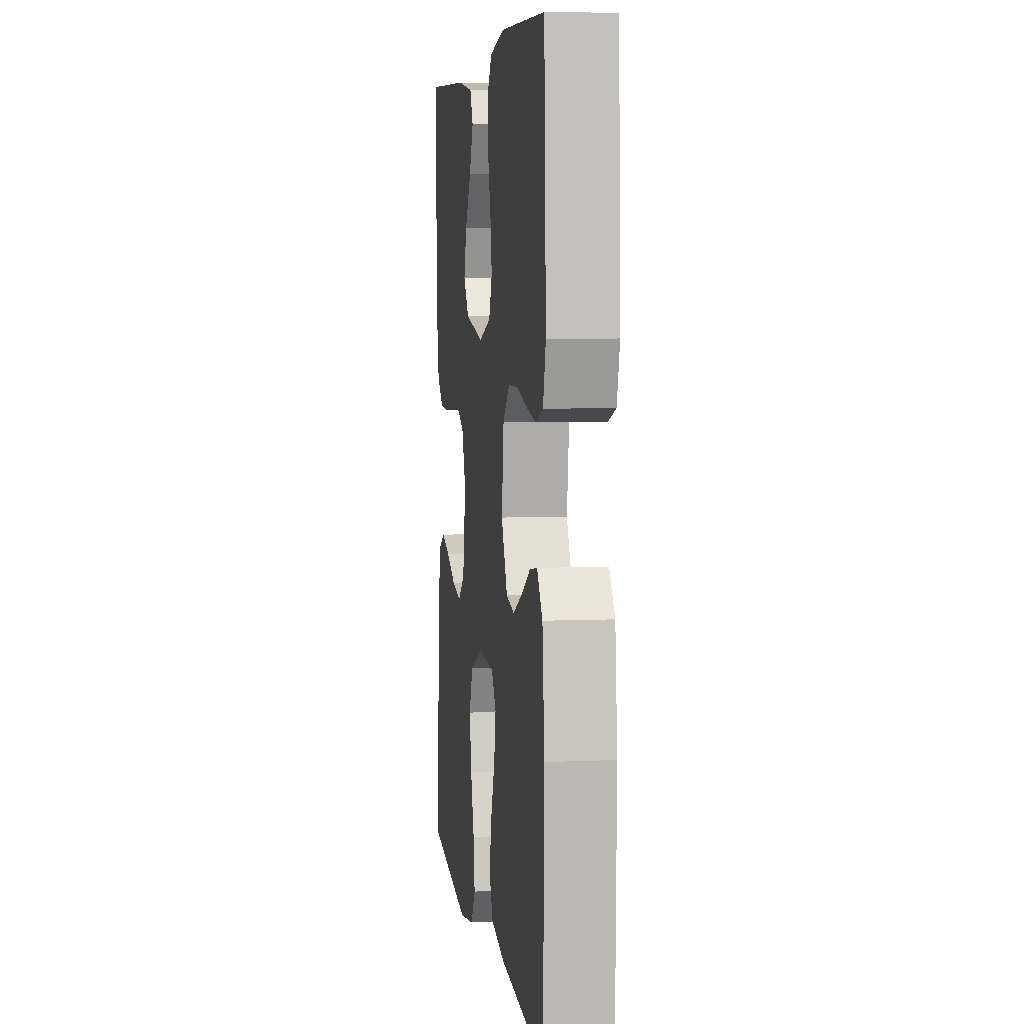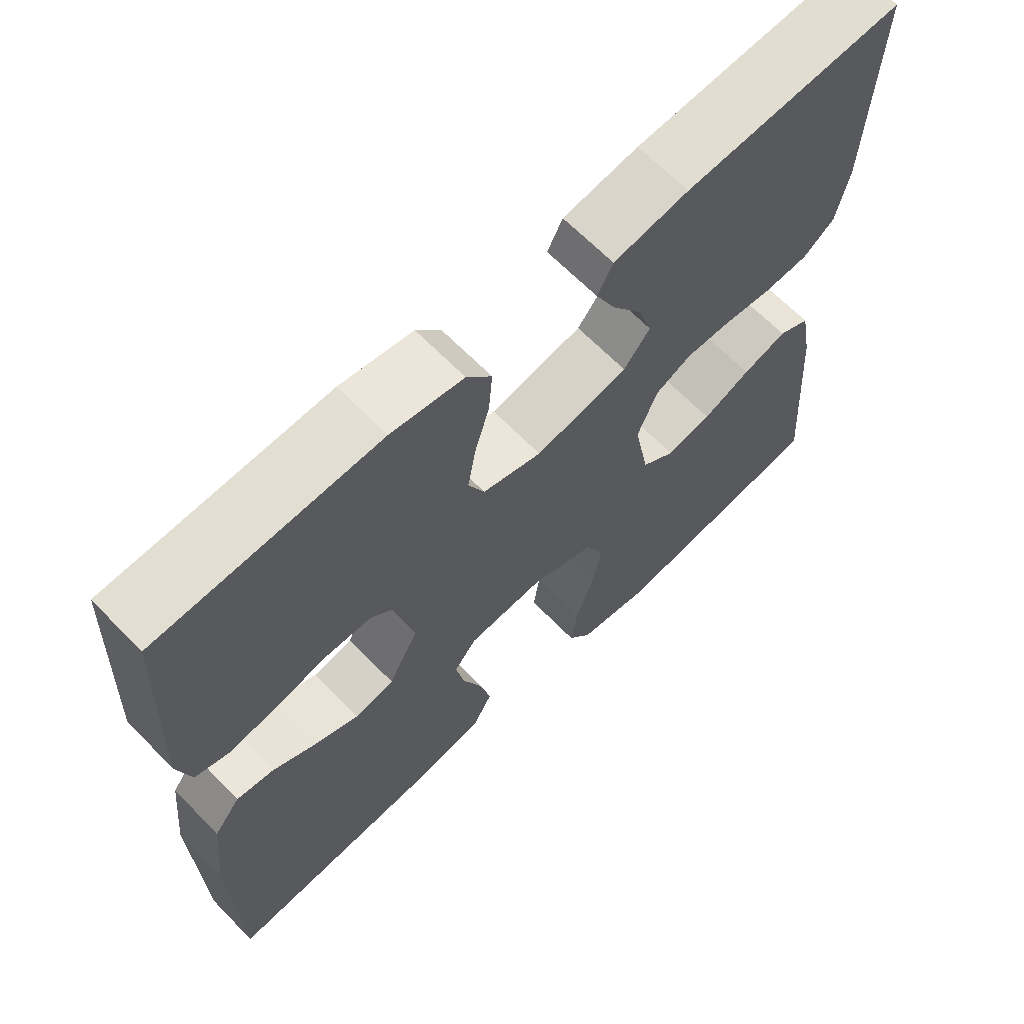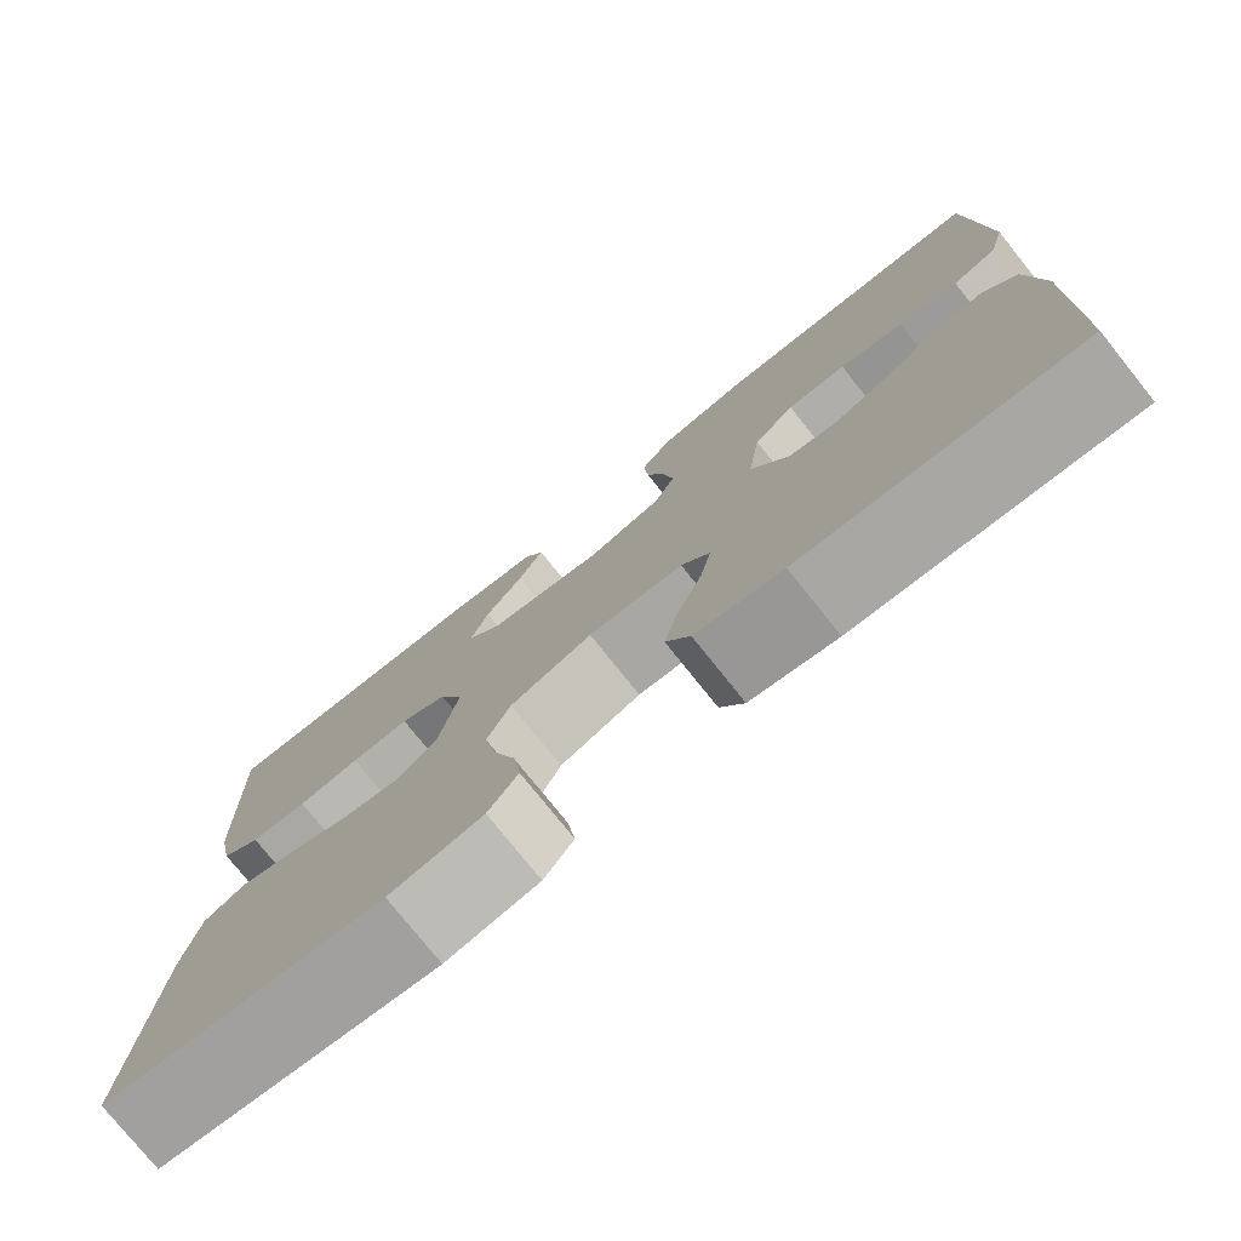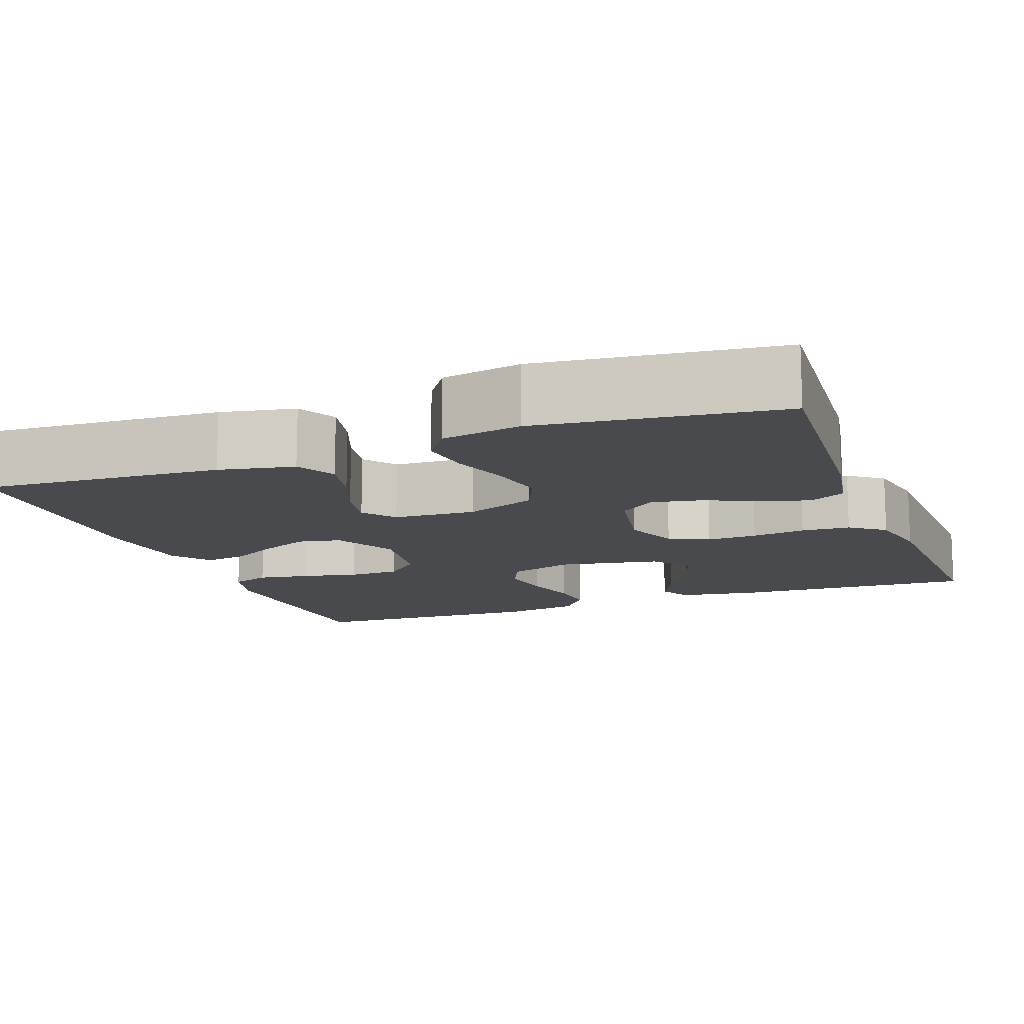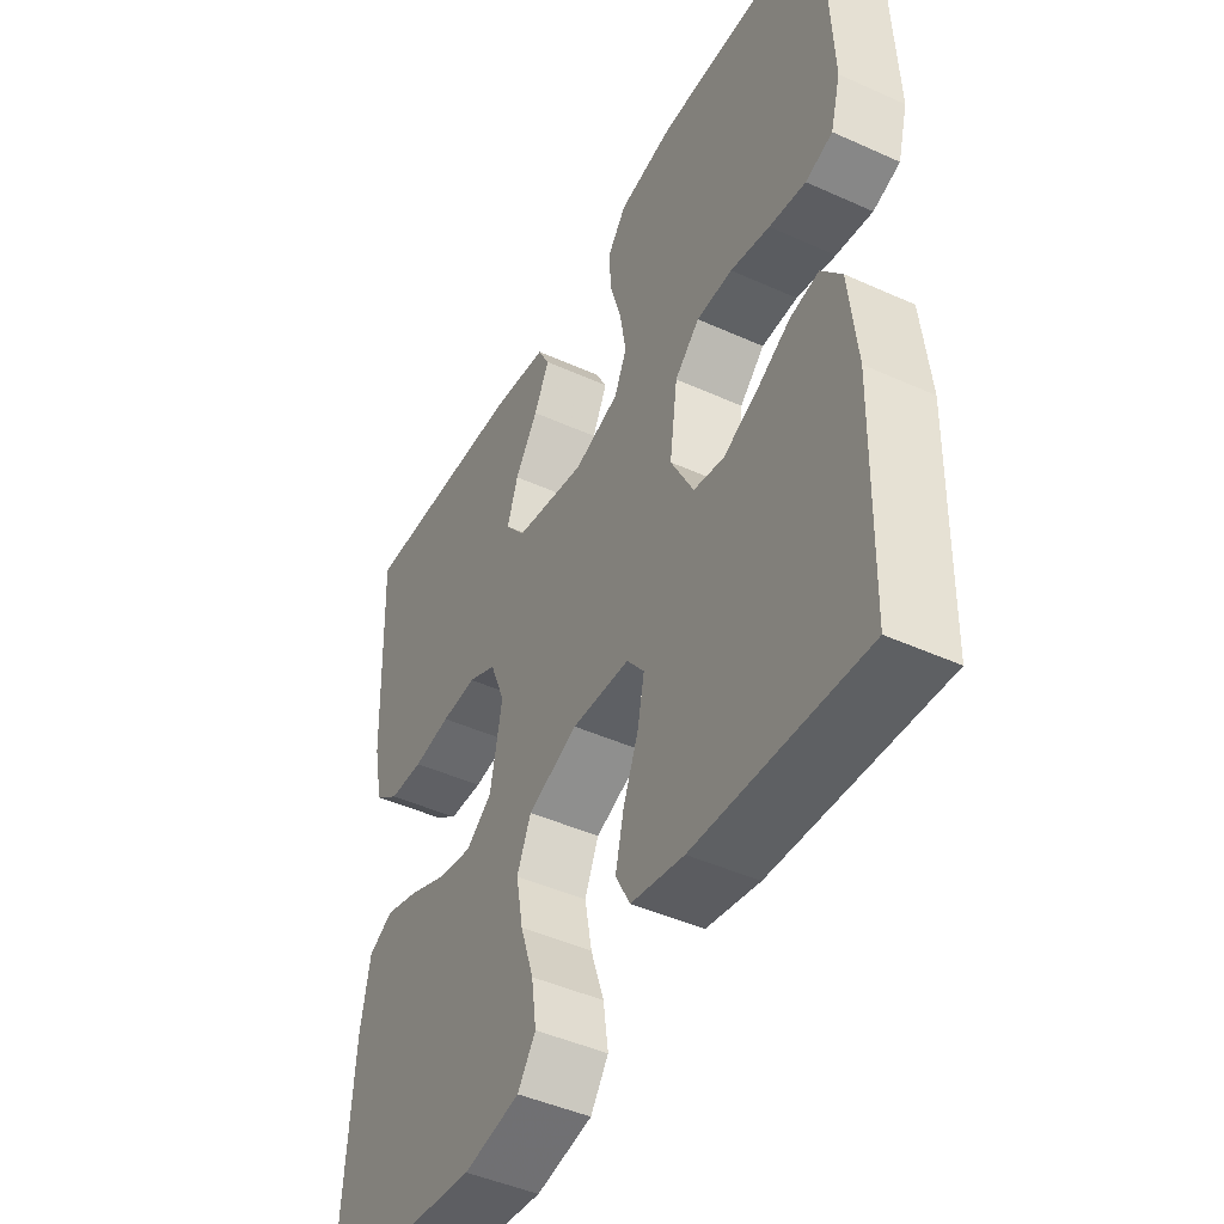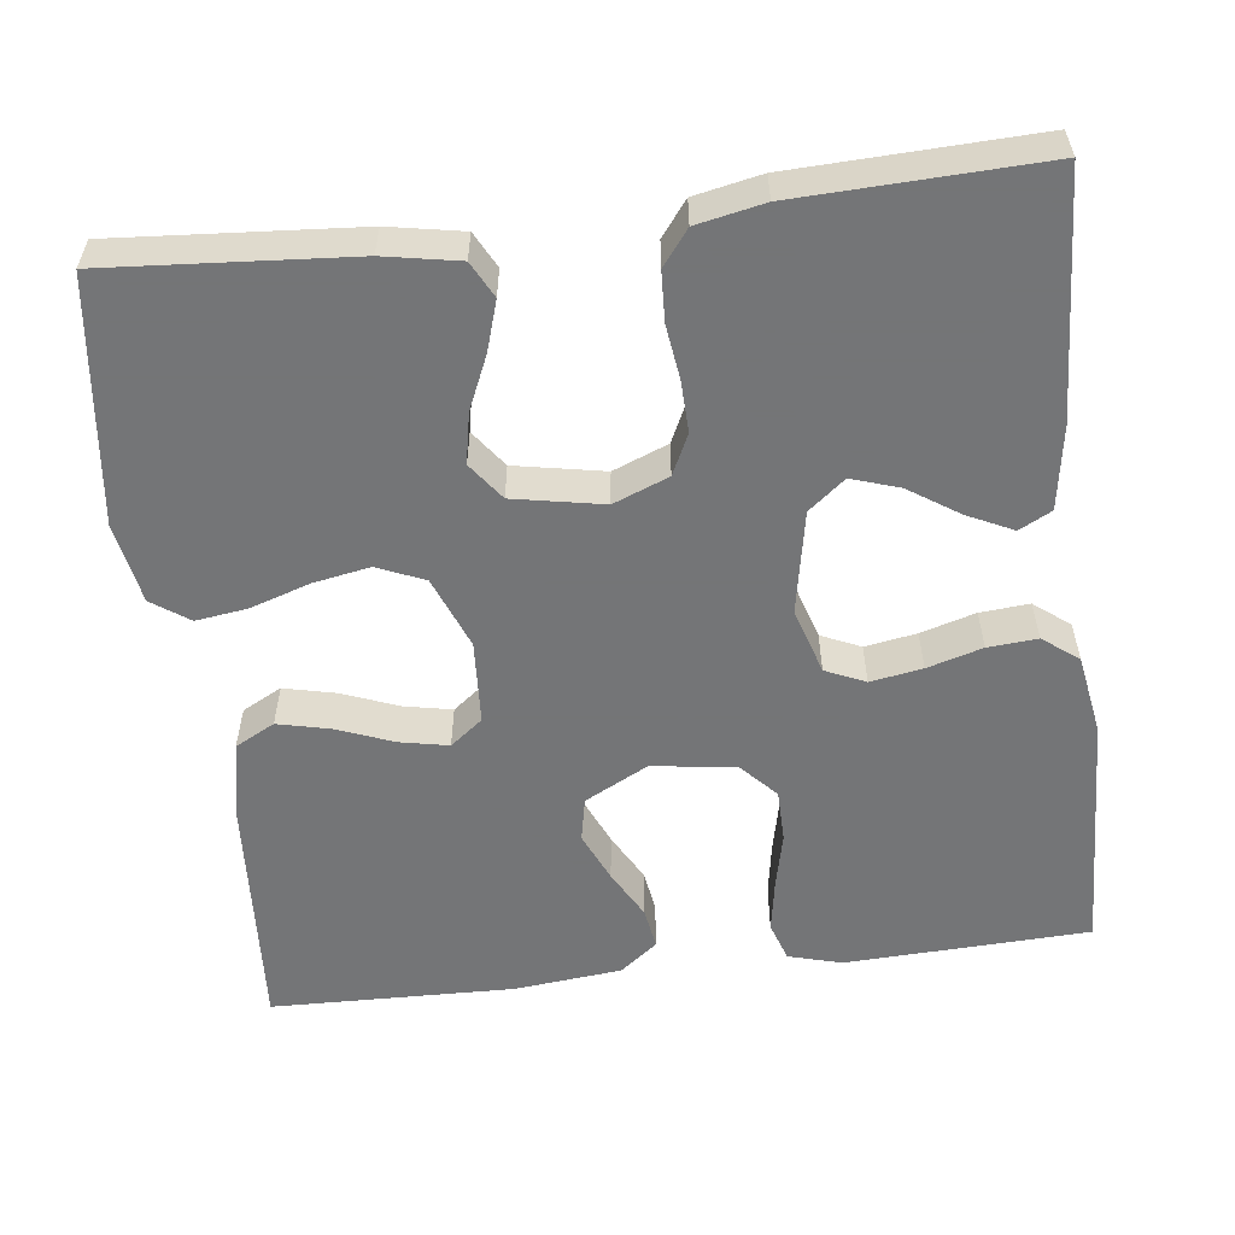
<metadata>
{"format":"obj","ext":"obj","renderer":"f3d","projection":"perspective","resolution":1024,"background":"white","views":[{"elev":5.8,"azim":82.5,"up":"+Z"},{"elev":65.6,"azim":135.8,"up":"+Z"},{"elev":-77.2,"azim":38.7,"up":"+Z"},{"elev":-13.0,"azim":-159.5,"up":"+Y"},{"elev":-45.6,"azim":62.5,"up":"+Z"},{"elev":-56.4,"azim":-83.1,"up":"+Y"}]}
</metadata>
<code>
v -0.5 0.07 -0.5
v -0.478 0.07 -0.2
v -0.461 0.07 -0.108
v -0.417 0.07 -0.085
v -0.356 0.07 -0.104
v -0.29 0.07 -0.133
v -0.228 0.07 -0.145
v -0.182 0.07 -0.111
v -0.161 0.07 0
v -0.188 0.07 0.068
v -0.238 0.07 0.092
v -0.301 0.07 0.09
v -0.368 0.07 0.081
v -0.429 0.07 0.084
v -0.472 0.07 0.117
v -0.489 0.07 0.2
v -0.5 0.07 0.5
v -0.2 0.07 0.485
v -0.097 0.07 0.469
v -0.076 0.07 0.429
v -0.103 0.07 0.373
v -0.144 0.07 0.311
v -0.163 0.07 0.252
v -0.127 0.07 0.207
v 0 0.07 0.183
v 0.081 0.07 0.208
v 0.103 0.07 0.257
v 0.092 0.07 0.321
v 0.072 0.07 0.389
v 0.067 0.07 0.45
v 0.101 0.07 0.494
v 0.2 0.07 0.511
v 0.5 0.07 0.5
v 0.513 0.07 0.2
v 0.495 0.07 0.134
v 0.447 0.07 0.118
v 0.382 0.07 0.129
v 0.312 0.07 0.145
v 0.248 0.07 0.144
v 0.204 0.07 0.103
v 0.19 0.07 0
v 0.231 0.07 -0.078
v 0.285 0.07 -0.089
v 0.346 0.07 -0.062
v 0.406 0.07 -0.029
v 0.457 0.07 -0.021
v 0.493 0.07 -0.067
v 0.507 0.07 -0.2
v 0.5 0.07 -0.5
v 0.2 0.07 -0.481
v 0.106 0.07 -0.462
v 0.08 0.07 -0.413
v 0.095 0.07 -0.348
v 0.122 0.07 -0.279
v 0.134 0.07 -0.219
v 0.103 0.07 -0.179
v 0 0.07 -0.173
v -0.089 0.07 -0.208
v -0.114 0.07 -0.266
v -0.101 0.07 -0.336
v -0.077 0.07 -0.409
v -0.068 0.07 -0.473
v -0.1 0.07 -0.519
v -0.2 0.07 -0.537
v -0.5 0 -0.5
v -0.478 0 -0.2
v -0.461 0 -0.108
v -0.417 0 -0.085
v -0.356 0 -0.104
v -0.29 0 -0.133
v -0.228 0 -0.145
v -0.182 0 -0.111
v -0.161 0 0
v -0.188 0 0.068
v -0.238 0 0.092
v -0.301 0 0.09
v -0.368 0 0.081
v -0.429 0 0.084
v -0.472 0 0.117
v -0.489 0 0.2
v -0.5 0 0.5
v -0.2 0 0.485
v -0.097 0 0.469
v -0.076 0 0.429
v -0.103 0 0.373
v -0.144 0 0.311
v -0.163 0 0.252
v -0.127 0 0.207
v 0 0 0.183
v 0.081 0 0.208
v 0.103 0 0.257
v 0.092 0 0.321
v 0.072 0 0.389
v 0.067 0 0.45
v 0.101 0 0.494
v 0.2 0 0.511
v 0.5 0 0.5
v 0.513 0 0.2
v 0.495 0 0.134
v 0.447 0 0.118
v 0.382 0 0.129
v 0.312 0 0.145
v 0.248 0 0.144
v 0.204 0 0.103
v 0.19 0 0
v 0.231 0 -0.078
v 0.285 0 -0.089
v 0.346 0 -0.062
v 0.406 0 -0.029
v 0.457 0 -0.021
v 0.493 0 -0.067
v 0.507 0 -0.2
v 0.5 0 -0.5
v 0.2 0 -0.481
v 0.106 0 -0.462
v 0.08 0 -0.413
v 0.095 0 -0.348
v 0.122 0 -0.279
v 0.134 0 -0.219
v 0.103 0 -0.179
v 0 0 -0.173
v -0.089 0 -0.208
v -0.114 0 -0.266
v -0.101 0 -0.336
v -0.077 0 -0.409
v -0.068 0 -0.473
v -0.1 0 -0.519
v -0.2 0 -0.537
f 4 5 6
f 3 4 6
f 2 3 6
f 1 2 6
f 64 1 6
f 63 64 6
f 62 63 6
f 61 62 6
f 60 61 6
f 59 60 6 7
f 58 59 7 8
f 57 58 8 9
f 56 57 9 10
f 52 53 54
f 51 52 54
f 50 51 54
f 49 50 54
f 48 49 54
f 47 48 54
f 46 47 54
f 45 46 54
f 44 45 54
f 43 44 54 55
f 42 43 55 56
f 36 37 38
f 35 36 38
f 34 35 38
f 33 34 38
f 32 33 38
f 31 32 38
f 30 31 38
f 29 30 38
f 28 29 38
f 27 28 38 39
f 26 27 39 40
f 20 21 22
f 19 20 22
f 18 19 22
f 17 18 22
f 16 17 22
f 15 16 22
f 14 15 22
f 13 14 22
f 12 13 22
f 11 12 22 23
f 10 11 23 24
f 10 24 25
f 56 10 25
f 42 56 25
f 41 42 25
f 25 26 40 41
f 70 69 68
f 70 68 67
f 70 67 66
f 70 66 65
f 70 65 128
f 70 128 127
f 70 127 126
f 70 126 125
f 70 125 124
f 71 70 124 123
f 72 71 123 122
f 73 72 122 121
f 74 73 121 120
f 118 117 116
f 118 116 115
f 118 115 114
f 118 114 113
f 118 113 112
f 118 112 111
f 118 111 110
f 118 110 109
f 118 109 108
f 119 118 108 107
f 120 119 107 106
f 102 101 100
f 102 100 99
f 102 99 98
f 102 98 97
f 102 97 96
f 102 96 95
f 102 95 94
f 102 94 93
f 102 93 92
f 103 102 92 91
f 104 103 91 90
f 86 85 84
f 86 84 83
f 86 83 82
f 86 82 81
f 86 81 80
f 86 80 79
f 86 79 78
f 86 78 77
f 86 77 76
f 87 86 76 75
f 88 87 75 74
f 89 88 74
f 89 74 120
f 89 120 106
f 89 106 105
f 105 104 90 89
f 1 65 66 2
f 2 66 67 3
f 3 67 68 4
f 4 68 69 5
f 5 69 70 6
f 6 70 71 7
f 7 71 72 8
f 8 72 73 9
f 9 73 74 10
f 10 74 75 11
f 11 75 76 12
f 12 76 77 13
f 13 77 78 14
f 14 78 79 15
f 15 79 80 16
f 16 80 81 17
f 17 81 82 18
f 18 82 83 19
f 19 83 84 20
f 20 84 85 21
f 21 85 86 22
f 22 86 87 23
f 23 87 88 24
f 24 88 89 25
f 25 89 90 26
f 26 90 91 27
f 27 91 92 28
f 28 92 93 29
f 29 93 94 30
f 30 94 95 31
f 31 95 96 32
f 32 96 97 33
f 33 97 98 34
f 34 98 99 35
f 35 99 100 36
f 36 100 101 37
f 37 101 102 38
f 38 102 103 39
f 39 103 104 40
f 40 104 105 41
f 41 105 106 42
f 42 106 107 43
f 43 107 108 44
f 44 108 109 45
f 45 109 110 46
f 46 110 111 47
f 47 111 112 48
f 48 112 113 49
f 49 113 114 50
f 50 114 115 51
f 51 115 116 52
f 52 116 117 53
f 53 117 118 54
f 54 118 119 55
f 55 119 120 56
f 56 120 121 57
f 57 121 122 58
f 58 122 123 59
f 59 123 124 60
f 60 124 125 61
f 61 125 126 62
f 62 126 127 63
f 63 127 128 64
f 64 128 65 1

</code>
